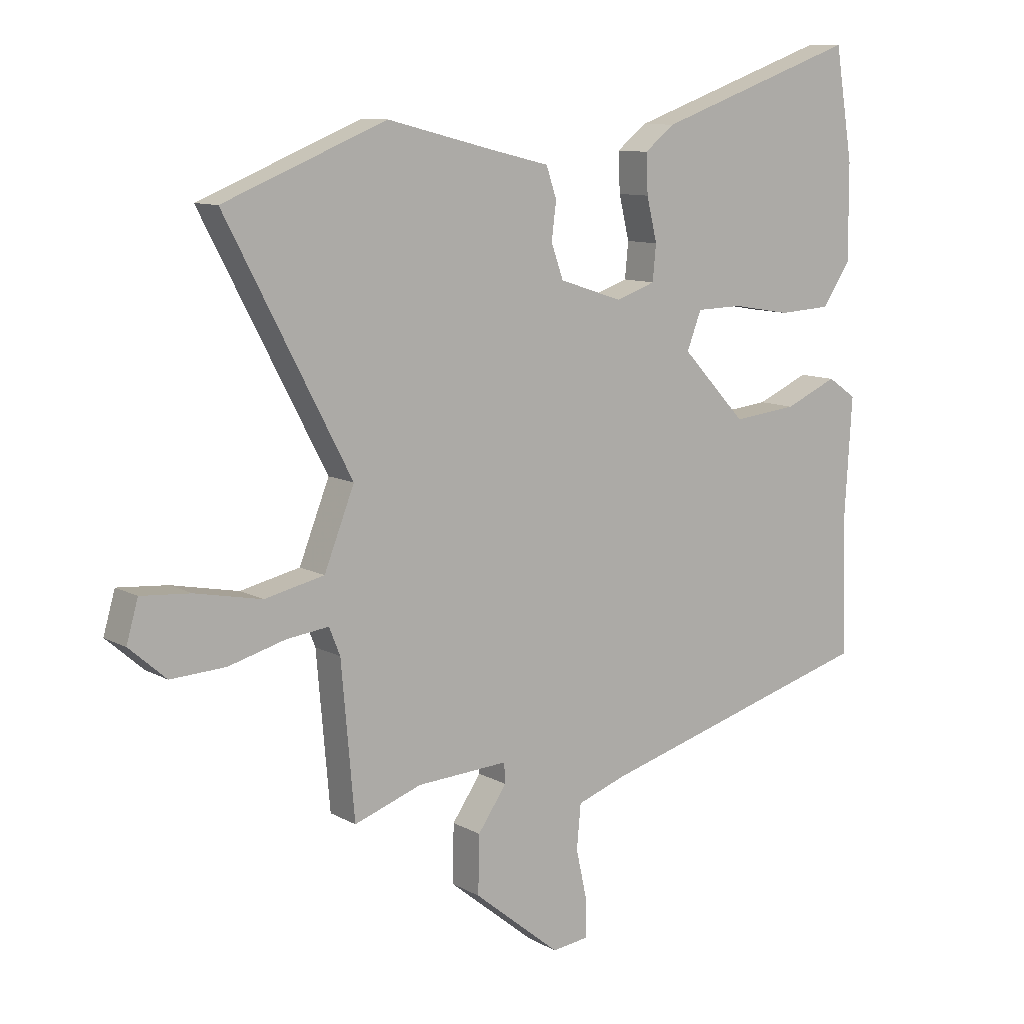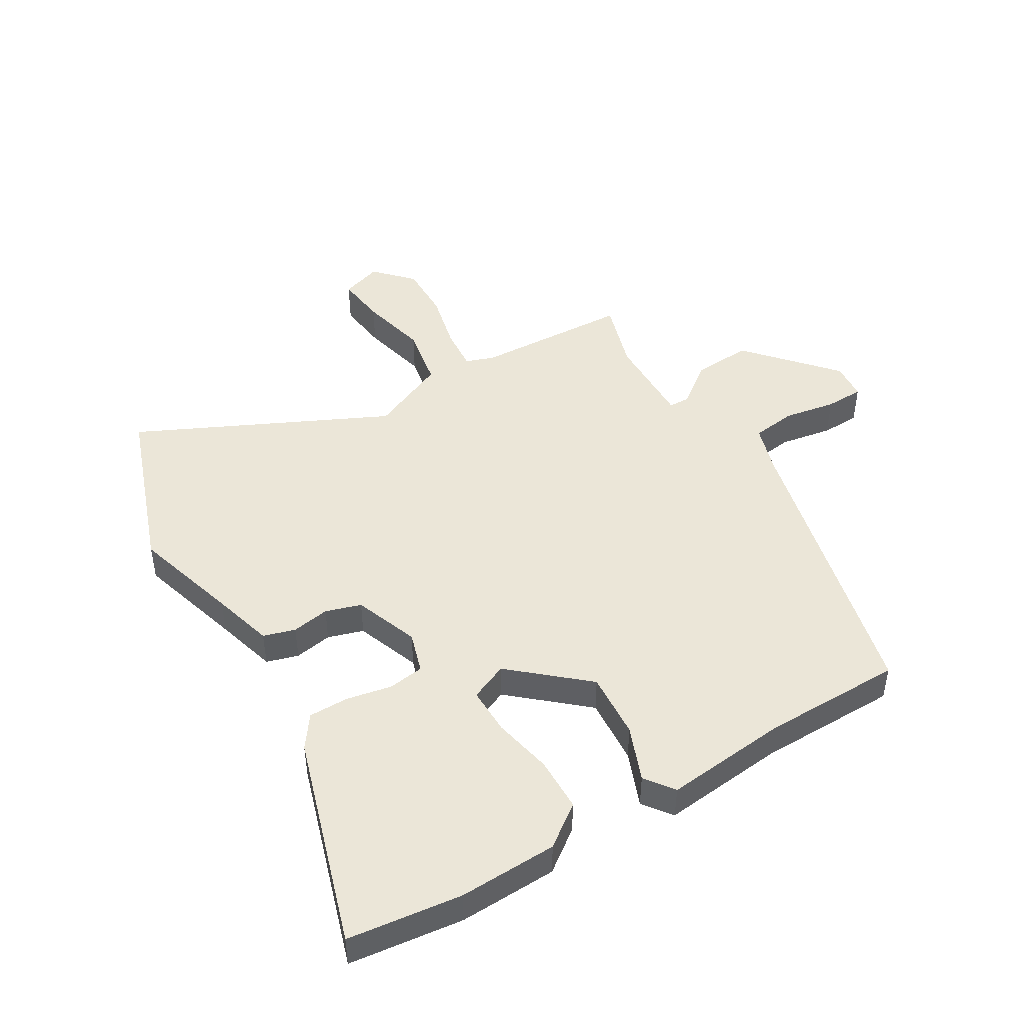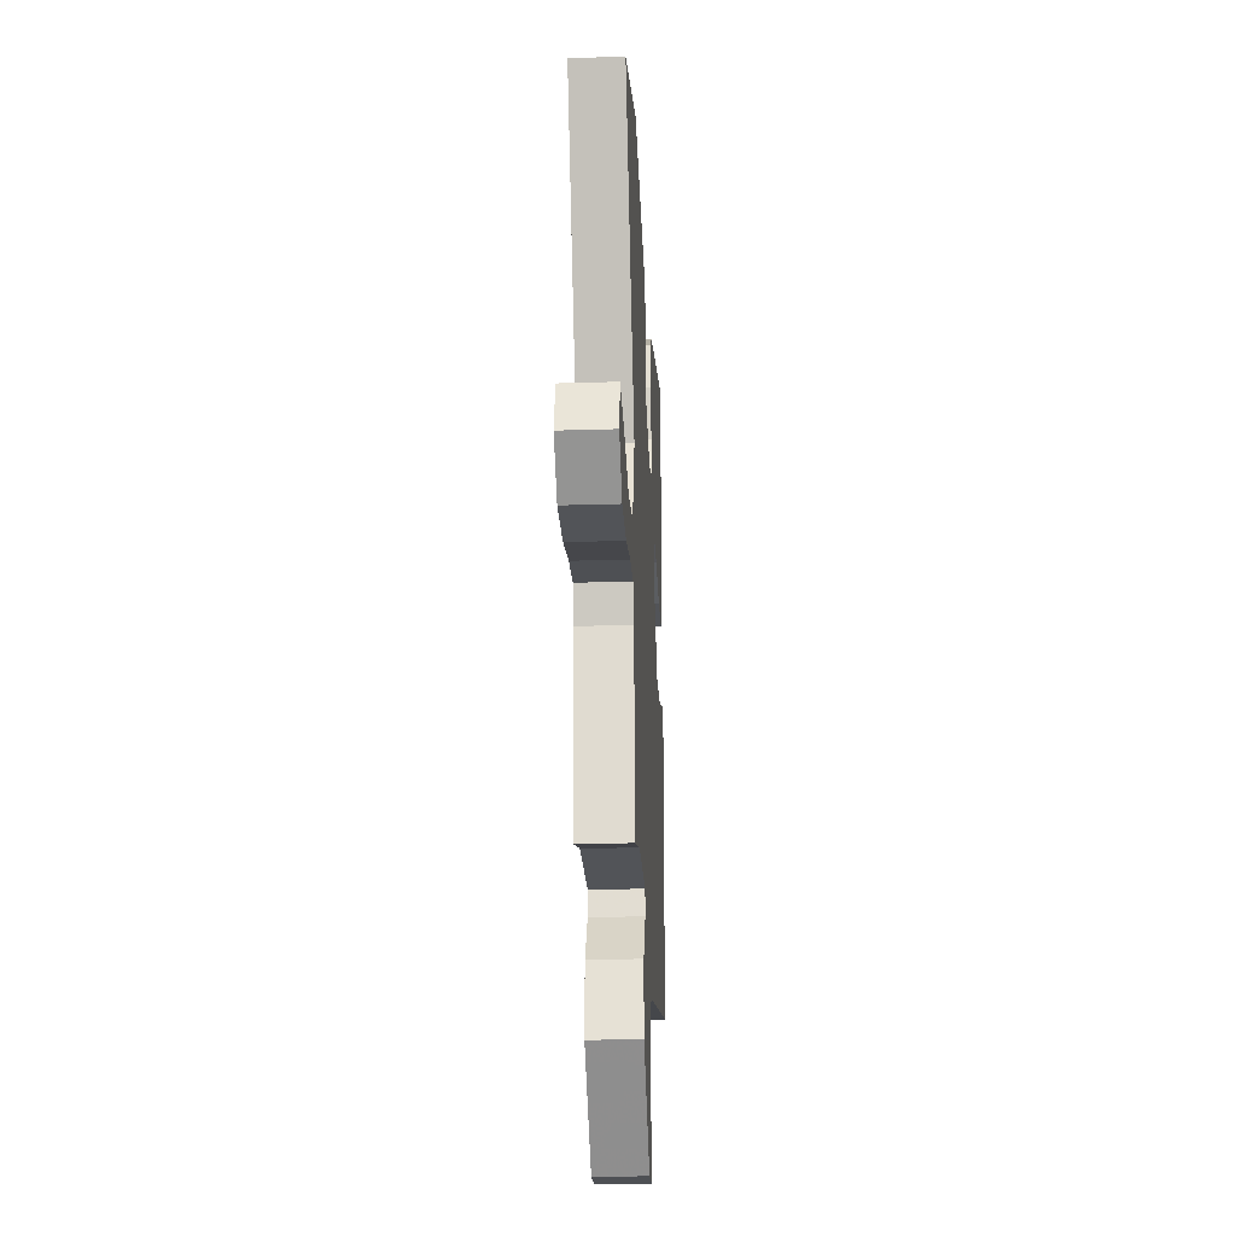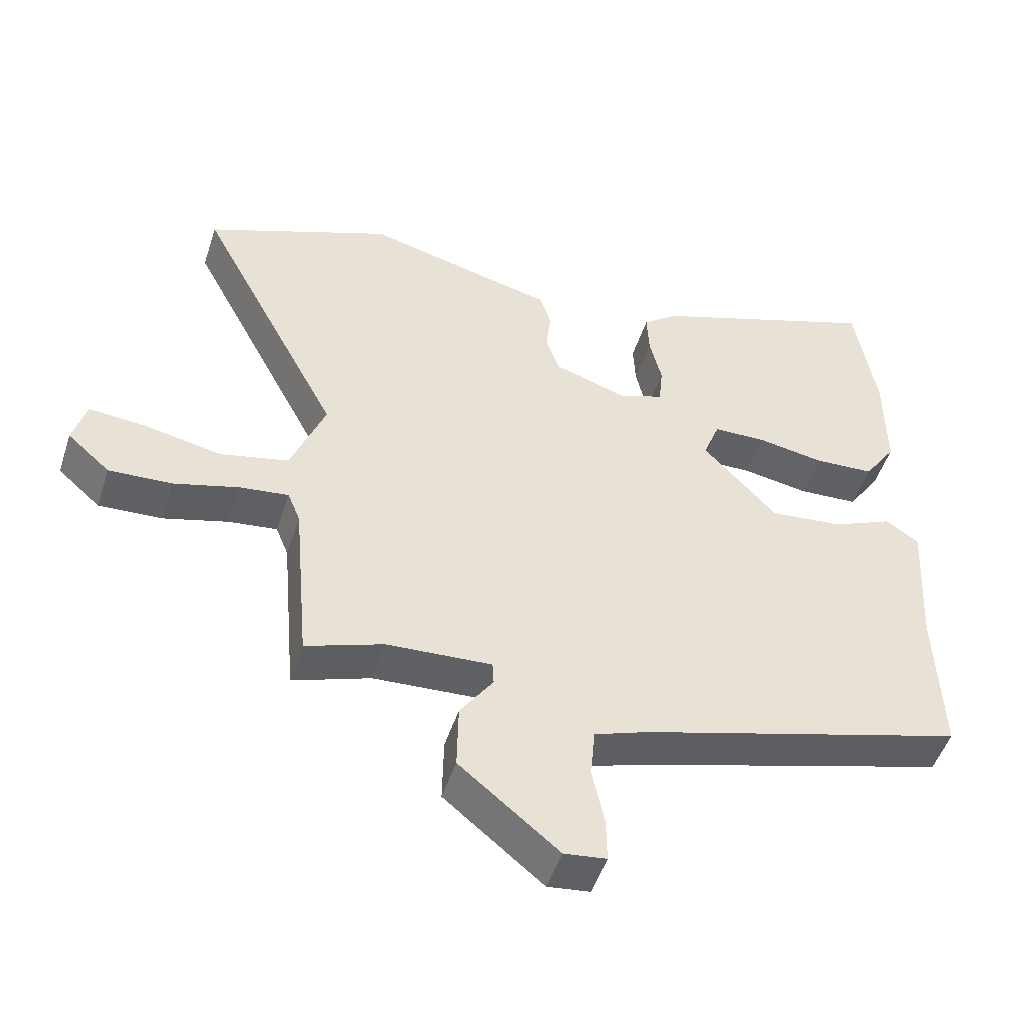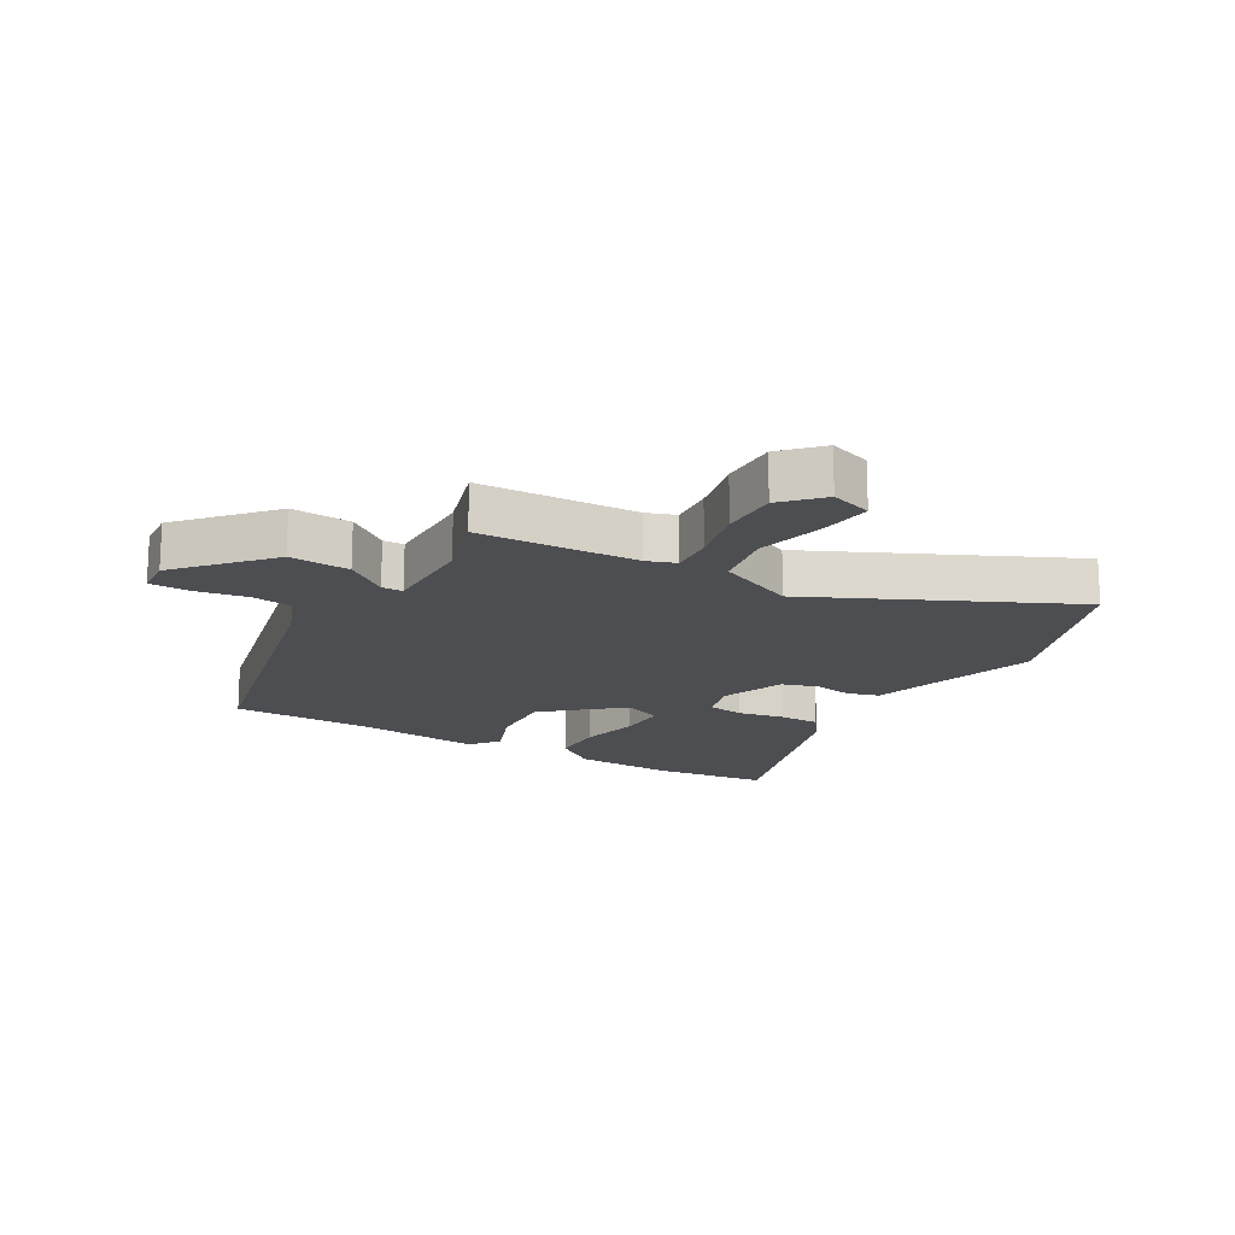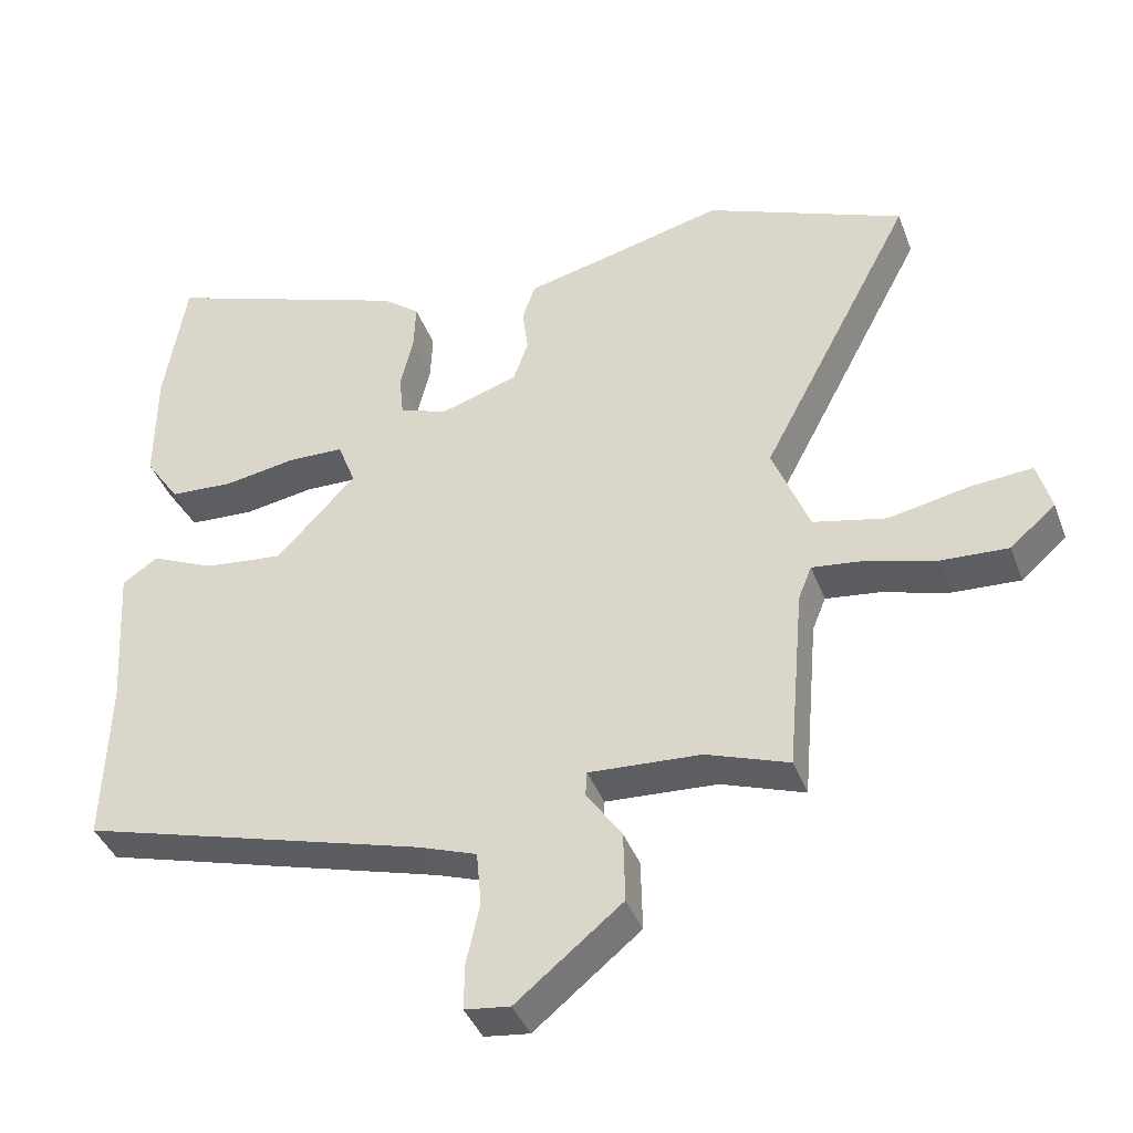
<metadata>
{"format":"obj","ext":"obj","renderer":"f3d","projection":"perspective","resolution":1024,"background":"white","views":[{"elev":10.1,"azim":-36.0,"up":"+Z"},{"elev":46.6,"azim":56.9,"up":"+Y"},{"elev":-26.1,"azim":-87.2,"up":"+Z"},{"elev":-49.5,"azim":-17.8,"up":"+Z"},{"elev":-17.0,"azim":-122.7,"up":"+Y"},{"elev":-39.8,"azim":-160.5,"up":"+Z"}]}
</metadata>
<code>
v -0.476 0.07 -0.505
v -0.499 0.07 -0.243
v -0.518 0.07 -0.196
v -0.591 0.07 -0.205
v -0.689 0.07 -0.232
v -0.784 0.07 -0.237
v -0.848 0.07 -0.181
v -0.828 0.07 -0.111
v -0.742 0.07 -0.118
v -0.627 0.07 -0.141
v -0.524 0.07 -0.118
v -0.472 0.07 0.014
v -0.688 0.07 0.424
v -0.407 0.07 0.538
v -0.225 0.07 0.492
v -0.121 0.07 0.467
v -0.103 0.07 0.414
v -0.111 0.07 0.35
v -0.09 0.07 0.291
v 0.02 0.07 0.255
v 0.088 0.07 0.279
v 0.094 0.07 0.34
v 0.076 0.07 0.415
v 0.073 0.07 0.483
v 0.125 0.07 0.524
v 0.476 0.07 0.649
v 0.507 0.07 0.458
v 0.508 0.07 0.292
v 0.459 0.07 0.22
v 0.368 0.07 0.215
v 0.267 0.07 0.232
v 0.187 0.07 0.23
v 0.162 0.07 0.165
v 0.274 0.07 0.046
v 0.386 0.07 0.058
v 0.477 0.07 0.098
v 0.527 0.07 0.064
v 0.514 0.07 -0.145
v 0.522 0.07 -0.381
v 0.032 0.07 -0.519
v -0.05 0.07 -0.548
v -0.057 0.07 -0.624
v -0.038 0.07 -0.711
v -0.037 0.07 -0.776
v -0.101 0.07 -0.784
v -0.251 0.07 -0.662
v -0.249 0.07 -0.562
v -0.199 0.07 -0.49
v -0.201 0.07 -0.455
v -0.359 0.07 -0.464
v -0.476 0 -0.505
v -0.499 0 -0.243
v -0.518 0 -0.196
v -0.591 0 -0.205
v -0.689 0 -0.232
v -0.784 0 -0.237
v -0.848 0 -0.181
v -0.828 0 -0.111
v -0.742 0 -0.118
v -0.627 0 -0.141
v -0.524 0 -0.118
v -0.472 0 0.014
v -0.688 0 0.424
v -0.407 0 0.538
v -0.225 0 0.492
v -0.121 0 0.467
v -0.103 0 0.414
v -0.111 0 0.35
v -0.09 0 0.291
v 0.02 0 0.255
v 0.088 0 0.279
v 0.094 0 0.34
v 0.076 0 0.415
v 0.073 0 0.483
v 0.125 0 0.524
v 0.476 0 0.649
v 0.507 0 0.458
v 0.508 0 0.292
v 0.459 0 0.22
v 0.368 0 0.215
v 0.267 0 0.232
v 0.187 0 0.23
v 0.162 0 0.165
v 0.274 0 0.046
v 0.386 0 0.058
v 0.477 0 0.098
v 0.527 0 0.064
v 0.514 0 -0.145
v 0.522 0 -0.381
v 0.032 0 -0.519
v -0.05 0 -0.548
v -0.057 0 -0.624
v -0.038 0 -0.711
v -0.037 0 -0.776
v -0.101 0 -0.784
v -0.251 0 -0.662
v -0.249 0 -0.562
v -0.199 0 -0.49
v -0.201 0 -0.455
v -0.359 0 -0.464
f 46 47 48
f 45 46 48
f 44 45 48
f 43 44 48
f 42 43 48
f 41 42 48 49
f 40 41 49
f 38 39 40 49
f 38 49 50
f 37 38 50
f 36 37 50
f 35 36 50
f 29 30 31
f 28 29 31
f 27 28 31
f 26 27 31
f 25 26 31
f 24 25 31
f 23 24 31
f 22 23 31
f 21 22 31 32
f 20 21 32 33
f 15 16 17 18
f 15 18 19
f 14 15 19
f 13 14 19
f 12 13 19
f 20 33 34
f 19 20 34
f 12 19 34
f 11 12 34
f 8 9 10
f 7 8 10
f 6 7 10
f 5 6 10
f 4 5 10
f 50 1 2
f 35 50 2
f 34 35 2
f 10 11 34
f 4 10 34
f 3 4 34
f 2 3 34
f 98 97 96
f 98 96 95
f 98 95 94
f 98 94 93
f 98 93 92
f 99 98 92 91
f 99 91 90
f 99 90 89 88
f 100 99 88
f 100 88 87
f 100 87 86
f 100 86 85
f 81 80 79
f 81 79 78
f 81 78 77
f 81 77 76
f 81 76 75
f 81 75 74
f 81 74 73
f 81 73 72
f 82 81 72 71
f 83 82 71 70
f 68 67 66 65
f 69 68 65
f 69 65 64
f 69 64 63
f 69 63 62
f 84 83 70
f 84 70 69
f 84 69 62
f 84 62 61
f 60 59 58
f 60 58 57
f 60 57 56
f 60 56 55
f 60 55 54
f 52 51 100
f 52 100 85
f 52 85 84
f 84 61 60
f 84 60 54
f 84 54 53
f 84 53 52
f 1 51 52 2
f 2 52 53 3
f 3 53 54 4
f 4 54 55 5
f 5 55 56 6
f 6 56 57 7
f 7 57 58 8
f 8 58 59 9
f 9 59 60 10
f 10 60 61 11
f 11 61 62 12
f 12 62 63 13
f 13 63 64 14
f 14 64 65 15
f 15 65 66 16
f 16 66 67 17
f 17 67 68 18
f 18 68 69 19
f 19 69 70 20
f 20 70 71 21
f 21 71 72 22
f 22 72 73 23
f 23 73 74 24
f 24 74 75 25
f 25 75 76 26
f 26 76 77 27
f 27 77 78 28
f 28 78 79 29
f 29 79 80 30
f 30 80 81 31
f 31 81 82 32
f 32 82 83 33
f 33 83 84 34
f 34 84 85 35
f 35 85 86 36
f 36 86 87 37
f 37 87 88 38
f 38 88 89 39
f 39 89 90 40
f 40 90 91 41
f 41 91 92 42
f 42 92 93 43
f 43 93 94 44
f 44 94 95 45
f 45 95 96 46
f 46 96 97 47
f 47 97 98 48
f 48 98 99 49
f 49 99 100 50
f 50 100 51 1

</code>
